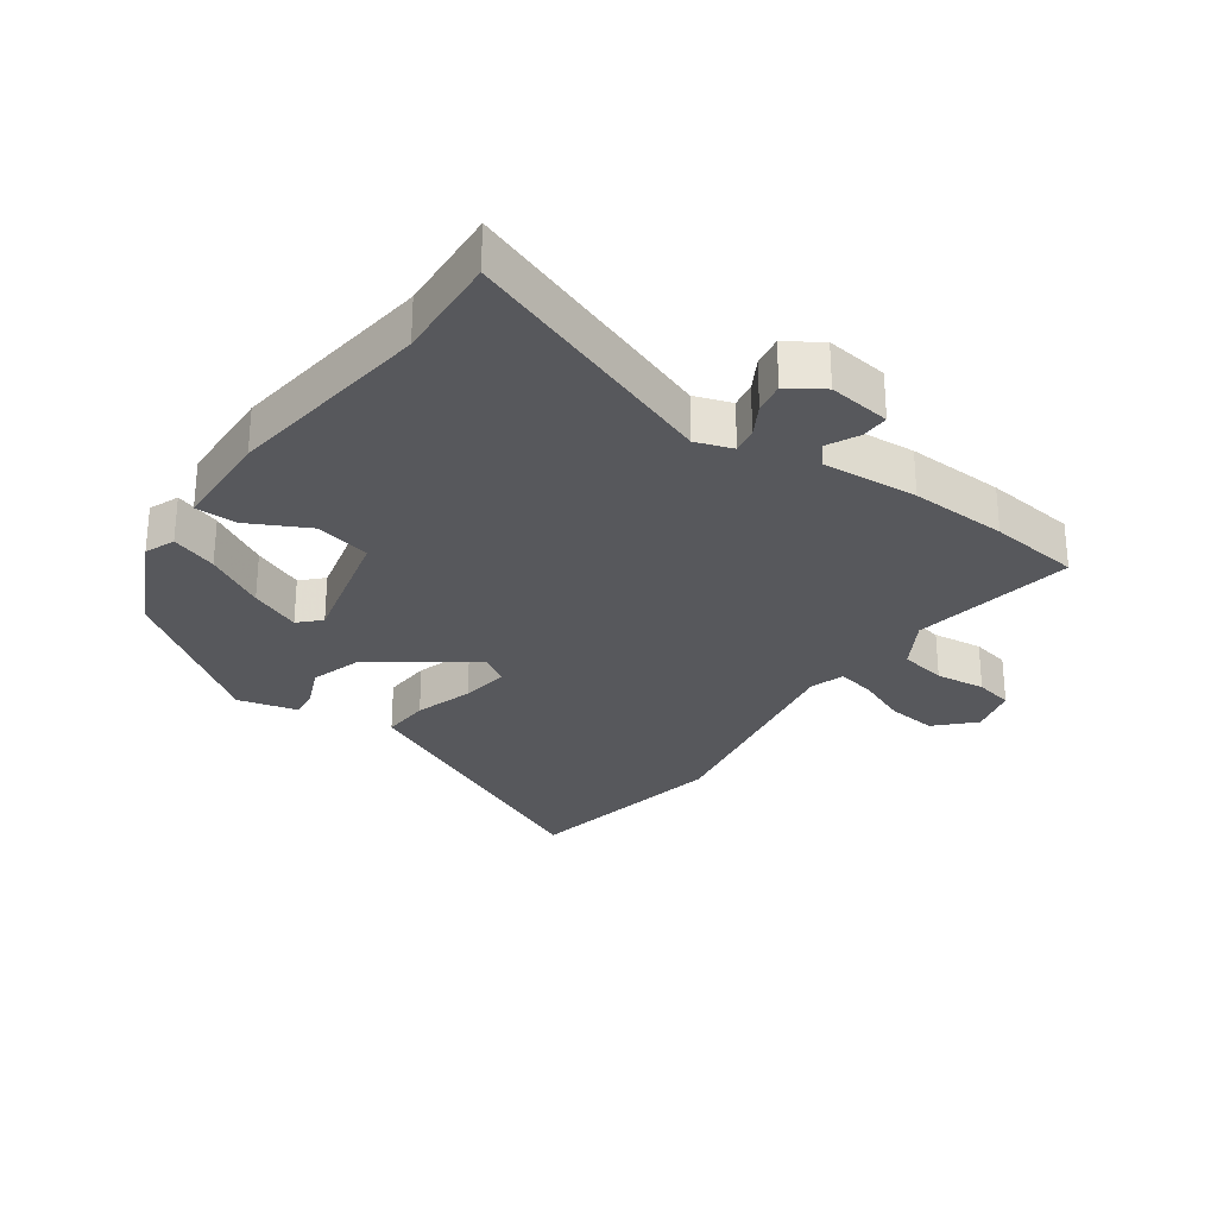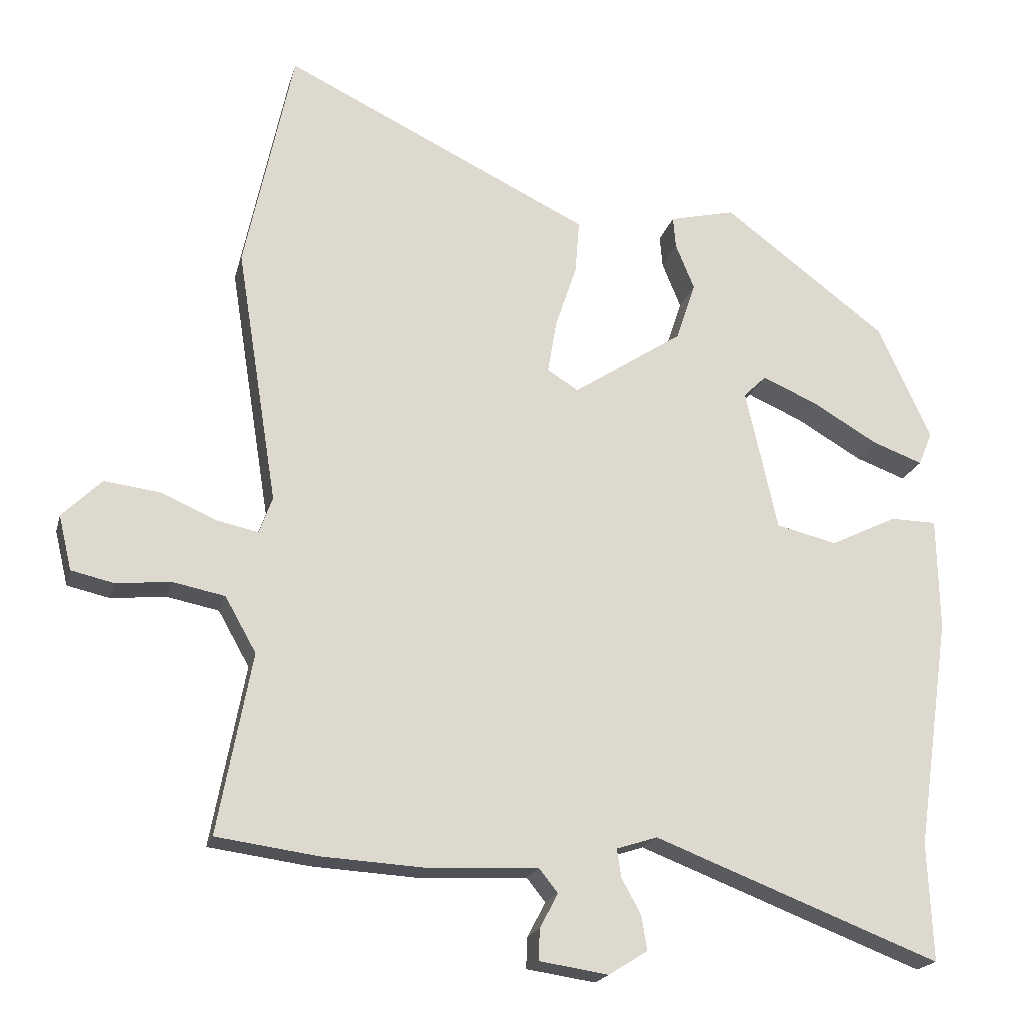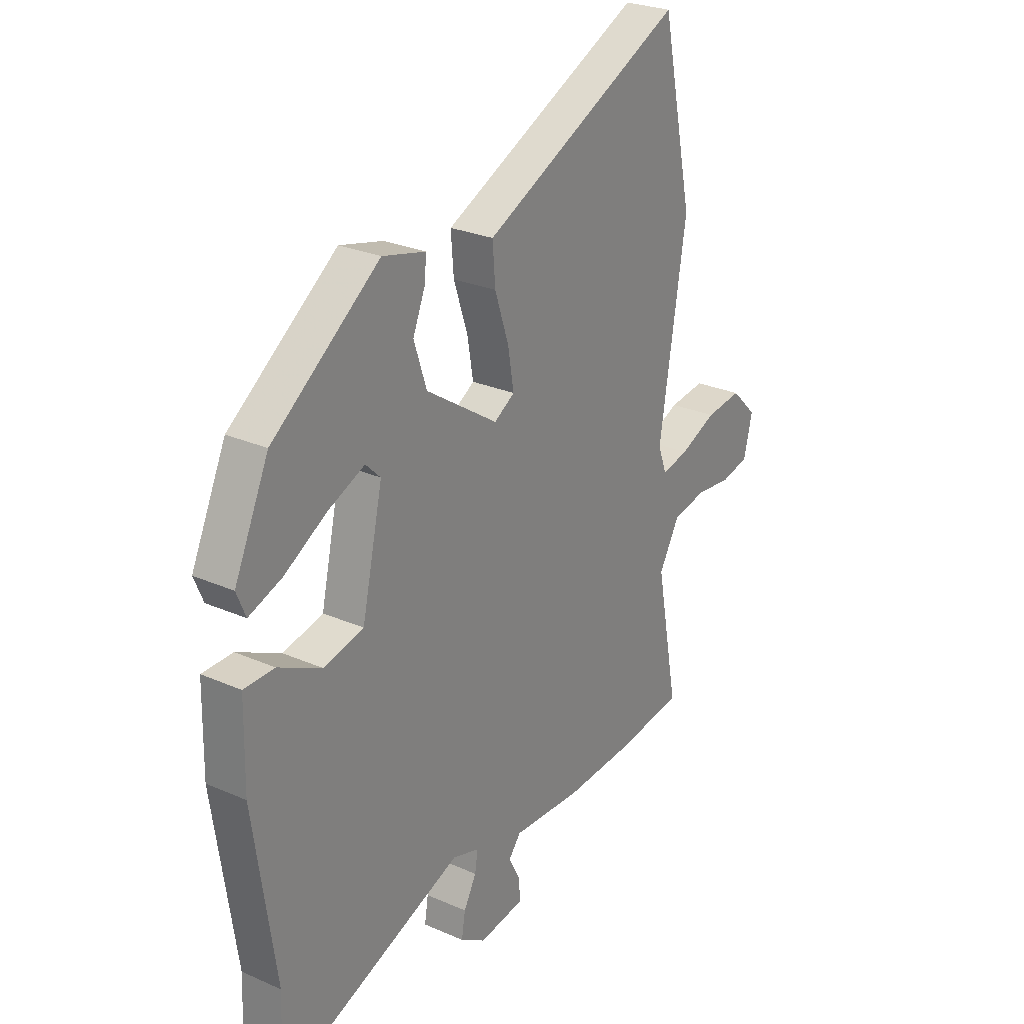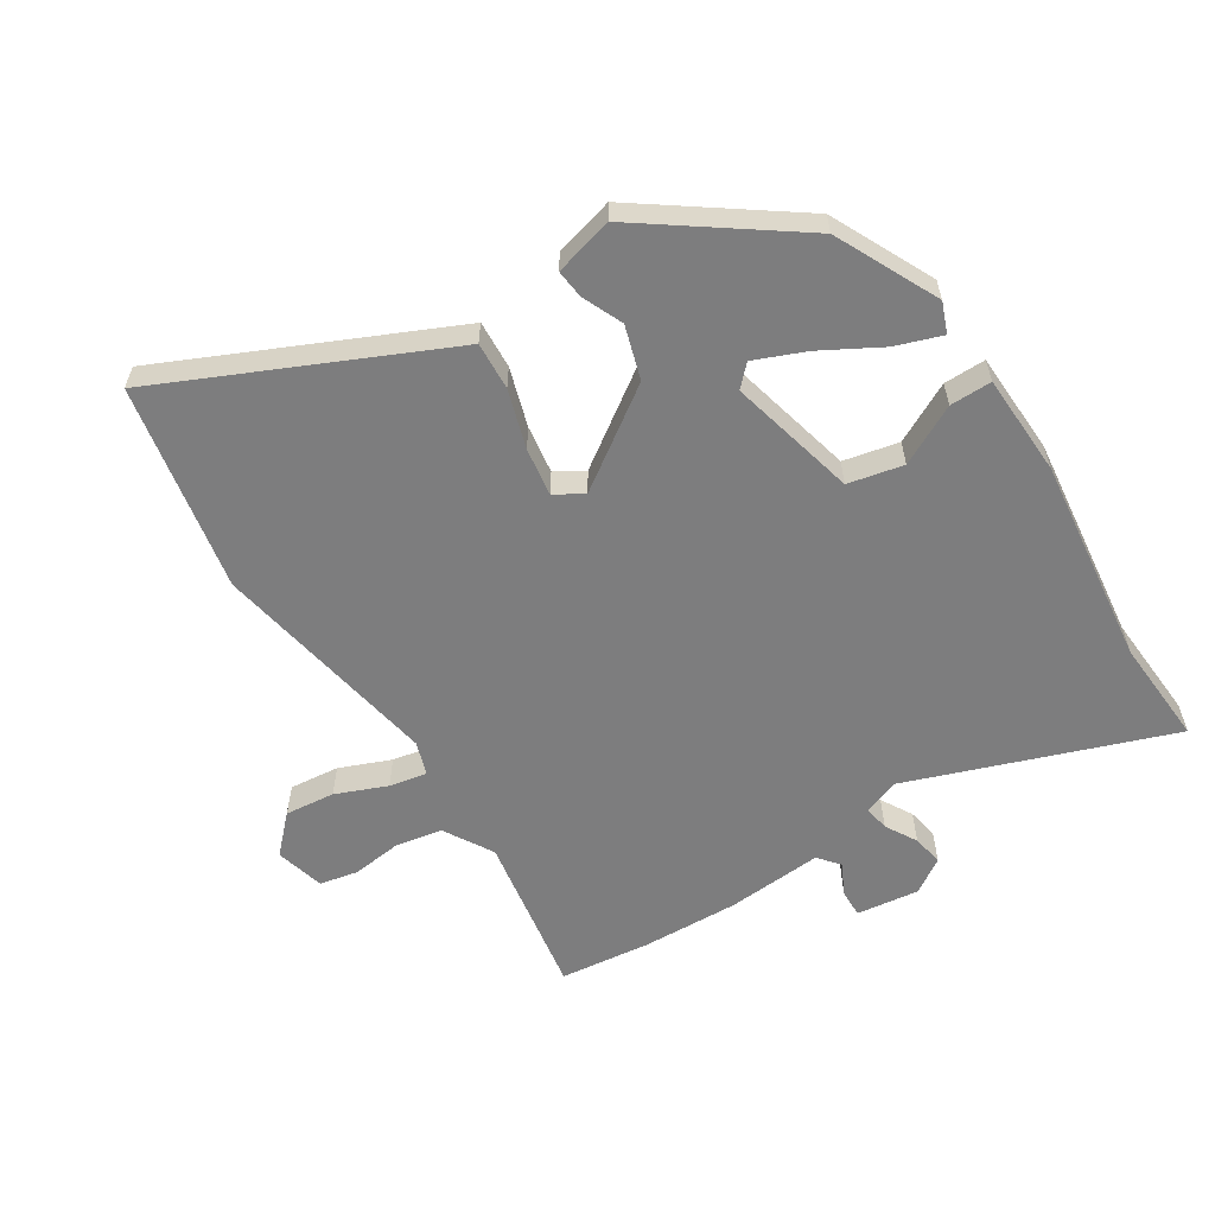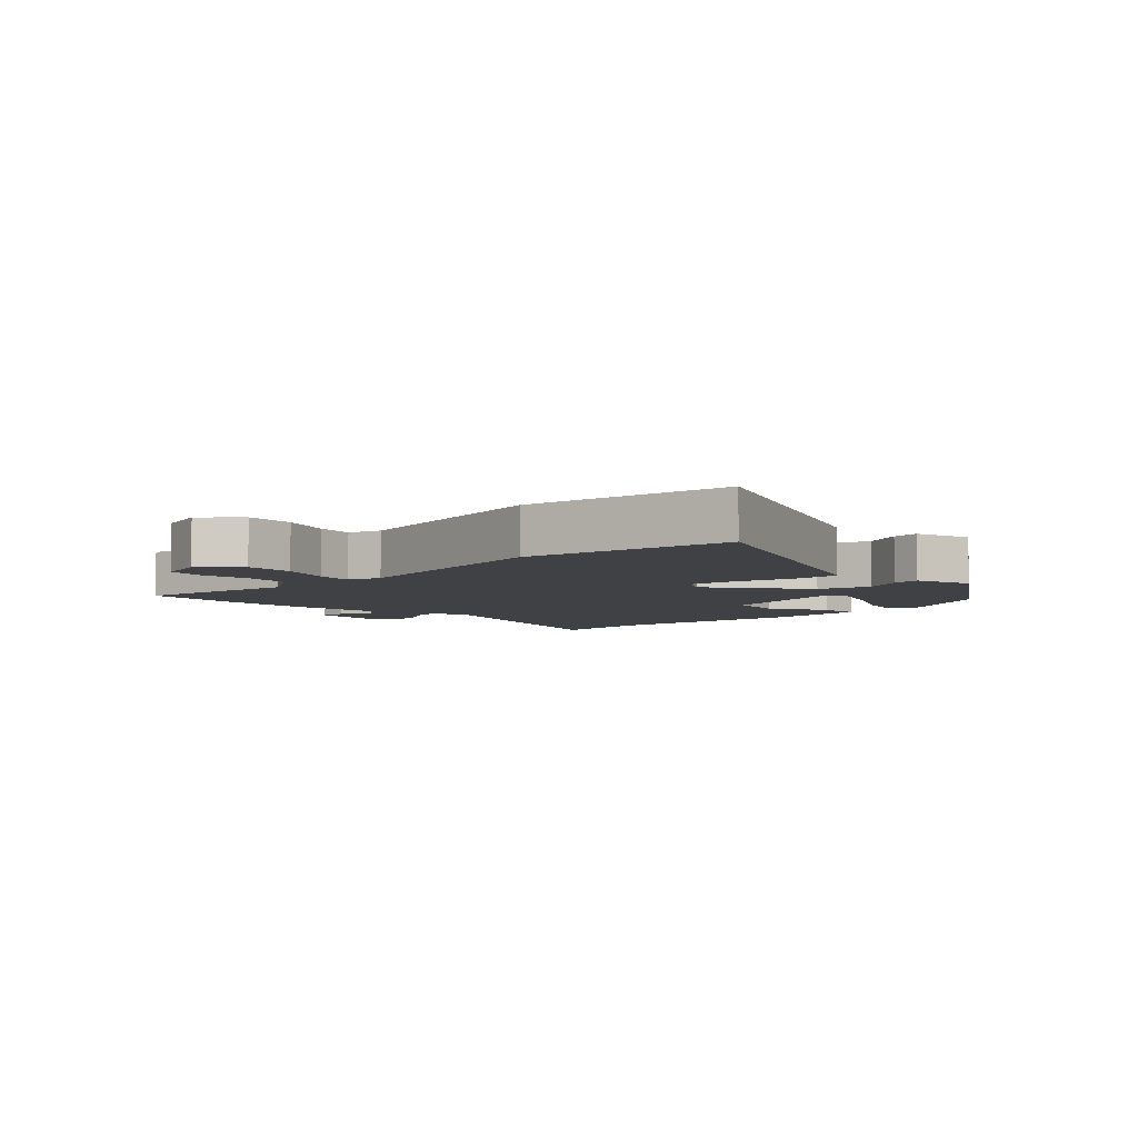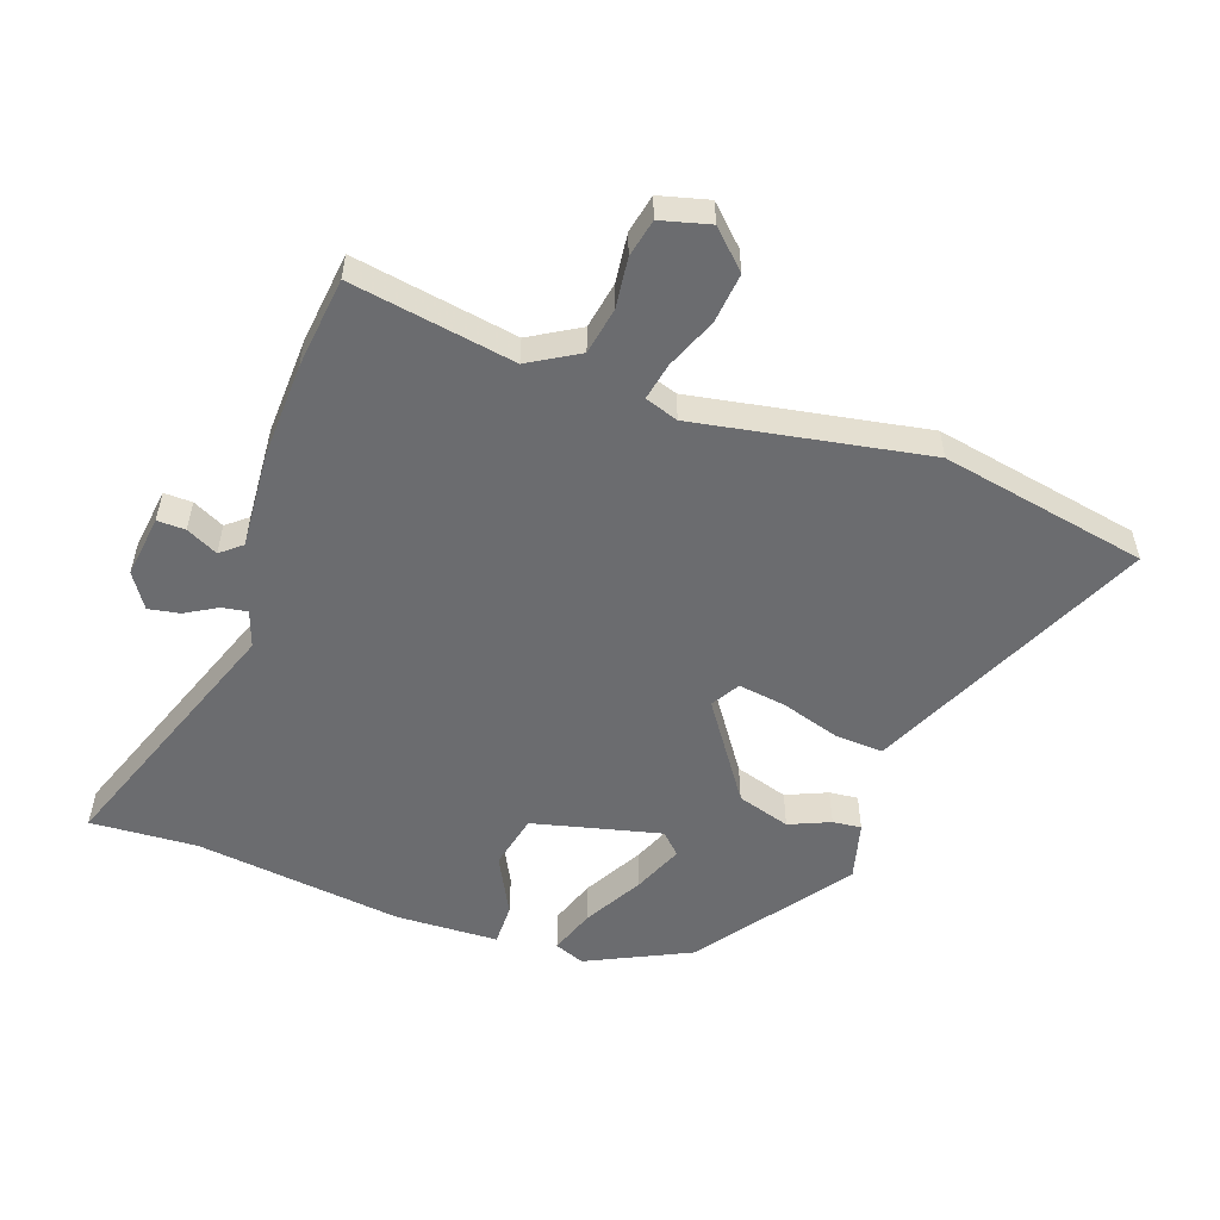
<metadata>
{"format":"obj","ext":"obj","renderer":"f3d","projection":"perspective","resolution":1024,"background":"white","views":[{"elev":-28.4,"azim":145.7,"up":"+Y"},{"elev":-19.7,"azim":-13.8,"up":"+Z"},{"elev":26.5,"azim":124.6,"up":"+Z"},{"elev":-59.1,"azim":33.6,"up":"+Y"},{"elev":-5.4,"azim":-43.3,"up":"+Y"},{"elev":-53.7,"azim":-108.4,"up":"+Y"}]}
</metadata>
<code>
v -0.528 0.07 0.368
v -0.458 0.07 0.698
v -0.071 0.07 0.511
v -0.013 0.07 0.483
v -0.019 0.07 0.406
v -0.05 0.07 0.313
v -0.063 0.07 0.236
v -0.018 0.07 0.208
v 0.141 0.07 0.313
v 0.169 0.07 0.398
v 0.142 0.07 0.464
v 0.138 0.07 0.51
v 0.233 0.07 0.533
v 0.47 0.07 0.355
v 0.546 0.07 0.189
v 0.526 0.07 0.141
v 0.453 0.07 0.168
v 0.359 0.07 0.223
v 0.279 0.07 0.258
v 0.246 0.07 0.226
v 0.292 0.07 0.02
v 0.38 0.07 -0.001
v 0.476 0.07 0.046
v 0.543 0.07 0.045
v 0.546 0.07 -0.119
v 0.498 0.07 -0.452
v 0.505 0.07 -0.623
v 0.092 0.07 -0.464
v 0.033 0.07 -0.483
v 0.039 0.07 -0.524
v 0.067 0.07 -0.575
v 0.075 0.07 -0.625
v 0.019 0.07 -0.66
v -0.081 0.07 -0.645
v -0.079 0.07 -0.6
v -0.053 0.07 -0.55
v -0.08 0.07 -0.516
v -0.234 0.07 -0.524
v -0.389 0.07 -0.515
v -0.535 0.07 -0.495
v -0.486 0.07 -0.234
v -0.531 0.07 -0.154
v -0.606 0.07 -0.139
v -0.686 0.07 -0.147
v -0.747 0.07 -0.133
v -0.766 0.07 -0.054
v -0.709 0.07 0.002
v -0.629 0.07 -0.008
v -0.548 0.07 -0.043
v -0.488 0.07 -0.056
v -0.469 0.07 -0.003
v -0.528 0 0.368
v -0.458 0 0.698
v -0.071 0 0.511
v -0.013 0 0.483
v -0.019 0 0.406
v -0.05 0 0.313
v -0.063 0 0.236
v -0.018 0 0.208
v 0.141 0 0.313
v 0.169 0 0.398
v 0.142 0 0.464
v 0.138 0 0.51
v 0.233 0 0.533
v 0.47 0 0.355
v 0.546 0 0.189
v 0.526 0 0.141
v 0.453 0 0.168
v 0.359 0 0.223
v 0.279 0 0.258
v 0.246 0 0.226
v 0.292 0 0.02
v 0.38 0 -0.001
v 0.476 0 0.046
v 0.543 0 0.045
v 0.546 0 -0.119
v 0.498 0 -0.452
v 0.505 0 -0.623
v 0.092 0 -0.464
v 0.033 0 -0.483
v 0.039 0 -0.524
v 0.067 0 -0.575
v 0.075 0 -0.625
v 0.019 0 -0.66
v -0.081 0 -0.645
v -0.079 0 -0.6
v -0.053 0 -0.55
v -0.08 0 -0.516
v -0.234 0 -0.524
v -0.389 0 -0.515
v -0.535 0 -0.495
v -0.486 0 -0.234
v -0.531 0 -0.154
v -0.606 0 -0.139
v -0.686 0 -0.147
v -0.747 0 -0.133
v -0.766 0 -0.054
v -0.709 0 0.002
v -0.629 0 -0.008
v -0.548 0 -0.043
v -0.488 0 -0.056
v -0.469 0 -0.003
f 47 48 49
f 46 47 49
f 45 46 49
f 44 45 49
f 43 44 49
f 42 43 49 50
f 41 42 50
f 39 40 41
f 38 39 41
f 37 38 41
f 37 41 50 51
f 34 35 36
f 33 34 36
f 32 33 36
f 31 32 36
f 30 31 36
f 51 1 2
f 37 51 2
f 36 37 2
f 30 36 2
f 29 30 2
f 26 27 28
f 25 26 28
f 24 25 28
f 23 24 28
f 22 23 28
f 21 22 28 29
f 16 17 18
f 15 16 18
f 14 15 18
f 13 14 18
f 12 13 18
f 11 12 18
f 10 11 18
f 10 18 19
f 9 10 19 20
f 3 4 5 6
f 3 6 7
f 2 3 7
f 29 2 7
f 20 21 29
f 9 20 29
f 8 9 29
f 7 8 29
f 100 99 98
f 100 98 97
f 100 97 96
f 100 96 95
f 100 95 94
f 101 100 94 93
f 101 93 92
f 92 91 90
f 92 90 89
f 92 89 88
f 102 101 92 88
f 87 86 85
f 87 85 84
f 87 84 83
f 87 83 82
f 87 82 81
f 53 52 102
f 53 102 88
f 53 88 87
f 53 87 81
f 53 81 80
f 79 78 77
f 79 77 76
f 79 76 75
f 79 75 74
f 79 74 73
f 80 79 73 72
f 69 68 67
f 69 67 66
f 69 66 65
f 69 65 64
f 69 64 63
f 69 63 62
f 69 62 61
f 70 69 61
f 71 70 61 60
f 57 56 55 54
f 58 57 54
f 58 54 53
f 58 53 80
f 80 72 71
f 80 71 60
f 80 60 59
f 80 59 58
f 1 52 53 2
f 2 53 54 3
f 3 54 55 4
f 4 55 56 5
f 5 56 57 6
f 6 57 58 7
f 7 58 59 8
f 8 59 60 9
f 9 60 61 10
f 10 61 62 11
f 11 62 63 12
f 12 63 64 13
f 13 64 65 14
f 14 65 66 15
f 15 66 67 16
f 16 67 68 17
f 17 68 69 18
f 18 69 70 19
f 19 70 71 20
f 20 71 72 21
f 21 72 73 22
f 22 73 74 23
f 23 74 75 24
f 24 75 76 25
f 25 76 77 26
f 26 77 78 27
f 27 78 79 28
f 28 79 80 29
f 29 80 81 30
f 30 81 82 31
f 31 82 83 32
f 32 83 84 33
f 33 84 85 34
f 34 85 86 35
f 35 86 87 36
f 36 87 88 37
f 37 88 89 38
f 38 89 90 39
f 39 90 91 40
f 40 91 92 41
f 41 92 93 42
f 42 93 94 43
f 43 94 95 44
f 44 95 96 45
f 45 96 97 46
f 46 97 98 47
f 47 98 99 48
f 48 99 100 49
f 49 100 101 50
f 50 101 102 51
f 51 102 52 1

</code>
